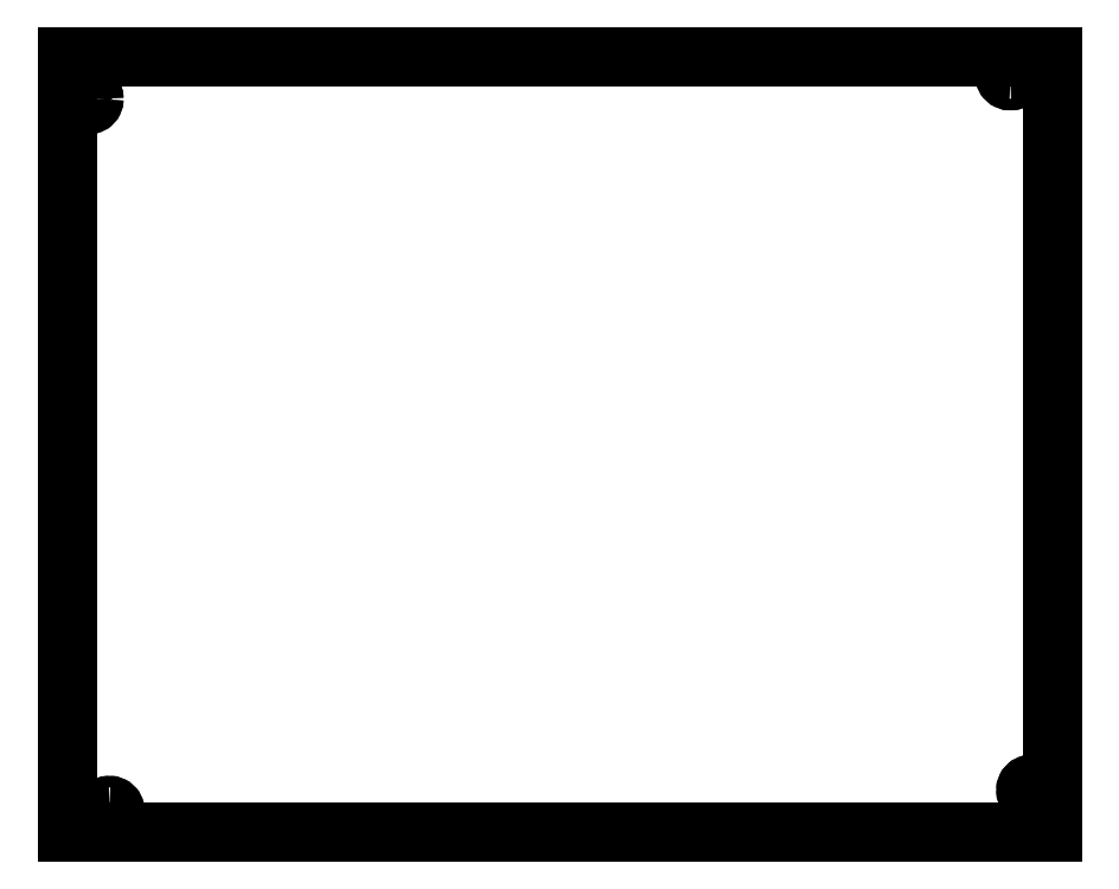
<metadata>
{"format":"dxf","ext":"dxf","renderer":"ezdxf+matplotlib","layout":"modelspace","background":"white","min_lineweight":24,"dpi":150}
</metadata>
<code>
0
SECTION
2
ENTITIES
0
LWPOLYLINE
8
0
90
4
70
1
43
0
10
0
20
0
10
700
20
0
10
700
20
-551
10
0
20
-551
0
SPLINE
8
0
70
1064
71
3
72
14
73
10
74
0
42
1e-09
43
1e-10
44
1e-10
40
0
40
0
40
0
40
0
40
0.4292
40
0.4292
40
0.4292
40
0.8835
40
0.8835
40
0.8835
40
1
40
1
40
1
40
1
10
25.9
20
-536
30
0
10
25.9
20
-535.2
30
0
10
26.18
20
-534.2
30
0
10
26.78
20
-533.5
30
0
10
27.42
20
-532.7
30
0
10
28.38
20
-532.1
30
0
10
29.31
20
-532
30
0
10
29.54
20
-531.9
30
0
10
29.77
20
-531.9
30
0
10
30
20
-531.9
30
0
0
SPLINE
8
0
70
1064
71
3
72
14
73
10
74
0
42
1e-09
43
1e-10
44
1e-10
40
0
40
0
40
0
40
0
40
0.4292
40
0.4292
40
0.4292
40
0.8835
40
0.8835
40
0.8835
40
1
40
1
40
1
40
1
10
30
20
-531.9
30
0
10
30.83
20
-531.9
30
0
10
31.78
20
-532.2
30
0
10
32.54
20
-532.8
30
0
10
33.35
20
-533.4
30
0
10
33.88
20
-534.4
30
0
10
34.04
20
-535.3
30
0
10
34.08
20
-535.5
30
0
10
34.1
20
-535.8
30
0
10
34.1
20
-536
30
0
0
SPLINE
8
0
70
1064
71
3
72
14
73
10
74
0
42
1e-09
43
1e-10
44
1e-10
40
0
40
0
40
0
40
0
40
0.4292
40
0.4292
40
0.4292
40
0.8835
40
0.8835
40
0.8835
40
1
40
1
40
1
40
1
10
34.1
20
-536
30
0
10
34.1
20
-536.8
30
0
10
33.82
20
-537.8
30
0
10
33.22
20
-538.5
30
0
10
32.58
20
-539.3
30
0
10
31.62
20
-539.9
30
0
10
30.69
20
-540
30
0
10
30.46
20
-540.1
30
0
10
30.23
20
-540.1
30
0
10
30
20
-540.1
30
0
0
SPLINE
8
0
70
1064
71
3
72
14
73
10
74
0
42
1e-09
43
1e-10
44
1e-10
40
0
40
0
40
0
40
0
40
0.4292
40
0.4292
40
0.4292
40
0.8835
40
0.8835
40
0.8835
40
1
40
1
40
1
40
1
10
30
20
-540.1
30
0
10
29.17
20
-540.1
30
0
10
28.22
20
-539.8
30
0
10
27.46
20
-539.2
30
0
10
26.65
20
-538.6
30
0
10
26.12
20
-537.6
30
0
10
25.96
20
-536.7
30
0
10
25.92
20
-536.5
30
0
10
25.9
20
-536.2
30
0
10
25.9
20
-536
30
0
0
SPLINE
8
0
70
1064
71
3
72
14
73
10
74
0
42
1e-09
43
1e-10
44
1e-10
40
0
40
0
40
0
40
0
40
0.4292
40
0.4292
40
0.4292
40
0.8835
40
0.8835
40
0.8835
40
1
40
1
40
1
40
1
10
680.9
20
-521
30
0
10
680.9
20
-520.2
30
0
10
681.2
20
-519.2
30
0
10
681.8
20
-518.5
30
0
10
682.4
20
-517.7
30
0
10
683.4
20
-517.1
30
0
10
684.3
20
-517
30
0
10
684.5
20
-516.9
30
0
10
684.8
20
-516.9
30
0
10
685
20
-516.9
30
0
0
SPLINE
8
0
70
1064
71
3
72
14
73
10
74
0
42
1e-09
43
1e-10
44
1e-10
40
0
40
0
40
0
40
0
40
0.4292
40
0.4292
40
0.4292
40
0.8835
40
0.8835
40
0.8835
40
1
40
1
40
1
40
1
10
685
20
-516.9
30
0
10
685.8
20
-516.9
30
0
10
686.8
20
-517.2
30
0
10
687.5
20
-517.8
30
0
10
688.3
20
-518.4
30
0
10
688.9
20
-519.4
30
0
10
689
20
-520.3
30
0
10
689.1
20
-520.5
30
0
10
689.1
20
-520.8
30
0
10
689.1
20
-521
30
0
0
SPLINE
8
0
70
1064
71
3
72
14
73
10
74
0
42
1e-09
43
1e-10
44
1e-10
40
0
40
0
40
0
40
0
40
0.4292
40
0.4292
40
0.4292
40
0.8835
40
0.8835
40
0.8835
40
1
40
1
40
1
40
1
10
689.1
20
-521
30
0
10
689.1
20
-521.8
30
0
10
688.8
20
-522.8
30
0
10
688.2
20
-523.5
30
0
10
687.6
20
-524.3
30
0
10
686.6
20
-524.9
30
0
10
685.7
20
-525
30
0
10
685.5
20
-525.1
30
0
10
685.2
20
-525.1
30
0
10
685
20
-525.1
30
0
0
SPLINE
8
0
70
1064
71
3
72
14
73
10
74
0
42
1e-09
43
1e-10
44
1e-10
40
0
40
0
40
0
40
0
40
0.4292
40
0.4292
40
0.4292
40
0.8835
40
0.8835
40
0.8835
40
1
40
1
40
1
40
1
10
685
20
-525.1
30
0
10
684.2
20
-525.1
30
0
10
683.2
20
-524.8
30
0
10
682.5
20
-524.2
30
0
10
681.7
20
-523.6
30
0
10
681.1
20
-522.6
30
0
10
681
20
-521.7
30
0
10
680.9
20
-521.5
30
0
10
680.9
20
-521.2
30
0
10
680.9
20
-521
30
0
0
SPLINE
8
0
70
1064
71
3
72
14
73
10
74
0
42
1e-09
43
1e-10
44
1e-10
40
0
40
0
40
0
40
0
40
0.4292
40
0.4292
40
0.4292
40
0.8835
40
0.8835
40
0.8835
40
1
40
1
40
1
40
1
10
665.9
20
-13
30
0
10
665.9
20
-12.17
30
0
10
666.2
20
-11.22
30
0
10
666.8
20
-10.46
30
0
10
667.4
20
-9.655
30
0
10
668.4
20
-9.118
30
0
10
669.3
20
-8.959
30
0
10
669.5
20
-8.919
30
0
10
669.8
20
-8.9
30
0
10
670
20
-8.9
30
0
0
SPLINE
8
0
70
1064
71
3
72
14
73
10
74
0
42
1e-09
43
1e-10
44
1e-10
40
0
40
0
40
0
40
0
40
0.4292
40
0.4292
40
0.4292
40
0.8835
40
0.8835
40
0.8835
40
1
40
1
40
1
40
1
10
670
20
-8.9
30
0
10
670.8
20
-8.9
30
0
10
671.8
20
-9.182
30
0
10
672.5
20
-9.782
30
0
10
673.3
20
-10.42
30
0
10
673.9
20
-11.38
30
0
10
674
20
-12.31
30
0
10
674.1
20
-12.54
30
0
10
674.1
20
-12.77
30
0
10
674.1
20
-13
30
0
0
SPLINE
8
0
70
1064
71
3
72
14
73
10
74
0
42
1e-09
43
1e-10
44
1e-10
40
0
40
0
40
0
40
0
40
0.4292
40
0.4292
40
0.4292
40
0.8835
40
0.8835
40
0.8835
40
1
40
1
40
1
40
1
10
674.1
20
-13
30
0
10
674.1
20
-13.83
30
0
10
673.8
20
-14.78
30
0
10
673.2
20
-15.54
30
0
10
672.6
20
-16.35
30
0
10
671.6
20
-16.88
30
0
10
670.7
20
-17.04
30
0
10
670.5
20
-17.08
30
0
10
670.2
20
-17.1
30
0
10
670
20
-17.1
30
0
0
SPLINE
8
0
70
1064
71
3
72
14
73
10
74
0
42
1e-09
43
1e-10
44
1e-10
40
0
40
0
40
0
40
0
40
0.4292
40
0.4292
40
0.4292
40
0.8835
40
0.8835
40
0.8835
40
1
40
1
40
1
40
1
10
670
20
-17.1
30
0
10
669.2
20
-17.1
30
0
10
668.2
20
-16.82
30
0
10
667.5
20
-16.22
30
0
10
666.7
20
-15.58
30
0
10
666.1
20
-14.62
30
0
10
666
20
-13.69
30
0
10
665.9
20
-13.46
30
0
10
665.9
20
-13.23
30
0
10
665.9
20
-13
30
0
0
SPLINE
8
0
70
1064
71
3
72
14
73
10
74
0
42
1e-09
43
1e-10
44
1e-10
40
0
40
0
40
0
40
0
40
0.4292
40
0.4292
40
0.4292
40
0.8835
40
0.8835
40
0.8835
40
1
40
1
40
1
40
1
10
10.9
20
-30
30
0
10
10.9
20
-29.17
30
0
10
11.18
20
-28.22
30
0
10
11.78
20
-27.46
30
0
10
12.42
20
-26.65
30
0
10
13.38
20
-26.12
30
0
10
14.31
20
-25.96
30
0
10
14.54
20
-25.92
30
0
10
14.77
20
-25.9
30
0
10
15
20
-25.9
30
0
0
SPLINE
8
0
70
1064
71
3
72
14
73
10
74
0
42
1e-09
43
1e-10
44
1e-10
40
0
40
0
40
0
40
0
40
0.4292
40
0.4292
40
0.4292
40
0.8835
40
0.8835
40
0.8835
40
1
40
1
40
1
40
1
10
15
20
-25.9
30
0
10
15.83
20
-25.9
30
0
10
16.78
20
-26.18
30
0
10
17.54
20
-26.78
30
0
10
18.35
20
-27.42
30
0
10
18.88
20
-28.38
30
0
10
19.04
20
-29.31
30
0
10
19.08
20
-29.54
30
0
10
19.1
20
-29.77
30
0
10
19.1
20
-30
30
0
0
SPLINE
8
0
70
1064
71
3
72
14
73
10
74
0
42
1e-09
43
1e-10
44
1e-10
40
0
40
0
40
0
40
0
40
0.4292
40
0.4292
40
0.4292
40
0.8835
40
0.8835
40
0.8835
40
1
40
1
40
1
40
1
10
19.1
20
-30
30
0
10
19.1
20
-30.83
30
0
10
18.82
20
-31.78
30
0
10
18.22
20
-32.54
30
0
10
17.58
20
-33.35
30
0
10
16.62
20
-33.88
30
0
10
15.69
20
-34.04
30
0
10
15.46
20
-34.08
30
0
10
15.23
20
-34.1
30
0
10
15
20
-34.1
30
0
0
SPLINE
8
0
70
1064
71
3
72
14
73
10
74
0
42
1e-09
43
1e-10
44
1e-10
40
0
40
0
40
0
40
0
40
0.4292
40
0.4292
40
0.4292
40
0.8835
40
0.8835
40
0.8835
40
1
40
1
40
1
40
1
10
15
20
-34.1
30
0
10
14.17
20
-34.1
30
0
10
13.22
20
-33.82
30
0
10
12.46
20
-33.22
30
0
10
11.65
20
-32.58
30
0
10
11.12
20
-31.62
30
0
10
10.96
20
-30.69
30
0
10
10.92
20
-30.46
30
0
10
10.9
20
-30.23
30
0
10
10.9
20
-30
30
0
0
LWPOLYLINE
8
0
90
4
70
1
43
0
10
700
20
-551
10
0
20
-551
10
0
20
0
10
700
20
0
0
CIRCLE
8
0
10
670
20
-13
30
0
40
4.1
0
CIRCLE
8
0
10
15
20
-30
30
0
40
4.1
0
CIRCLE
8
0
10
30
20
-536
30
0
40
4.1
0
CIRCLE
8
0
10
685
20
-521
30
0
40
4.1
0
ENDSEC
0
EOF

</code>
